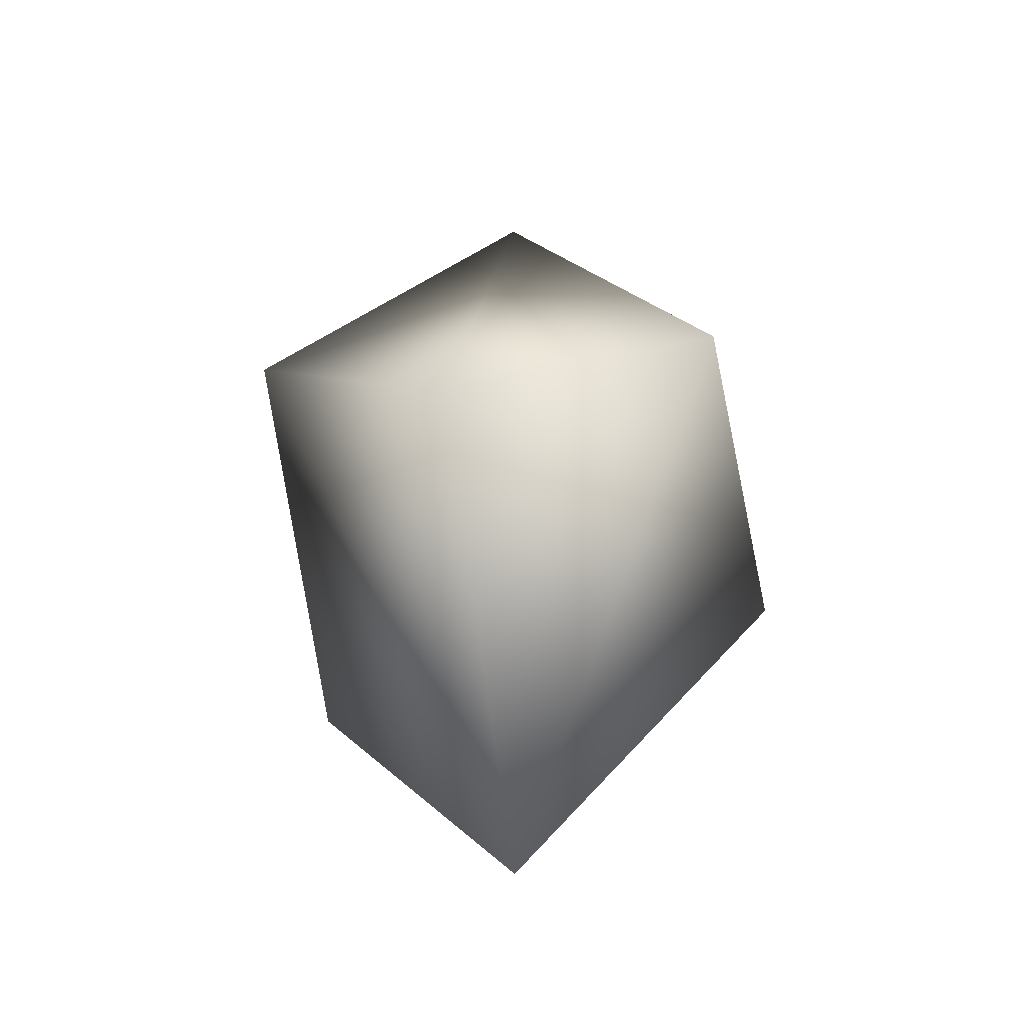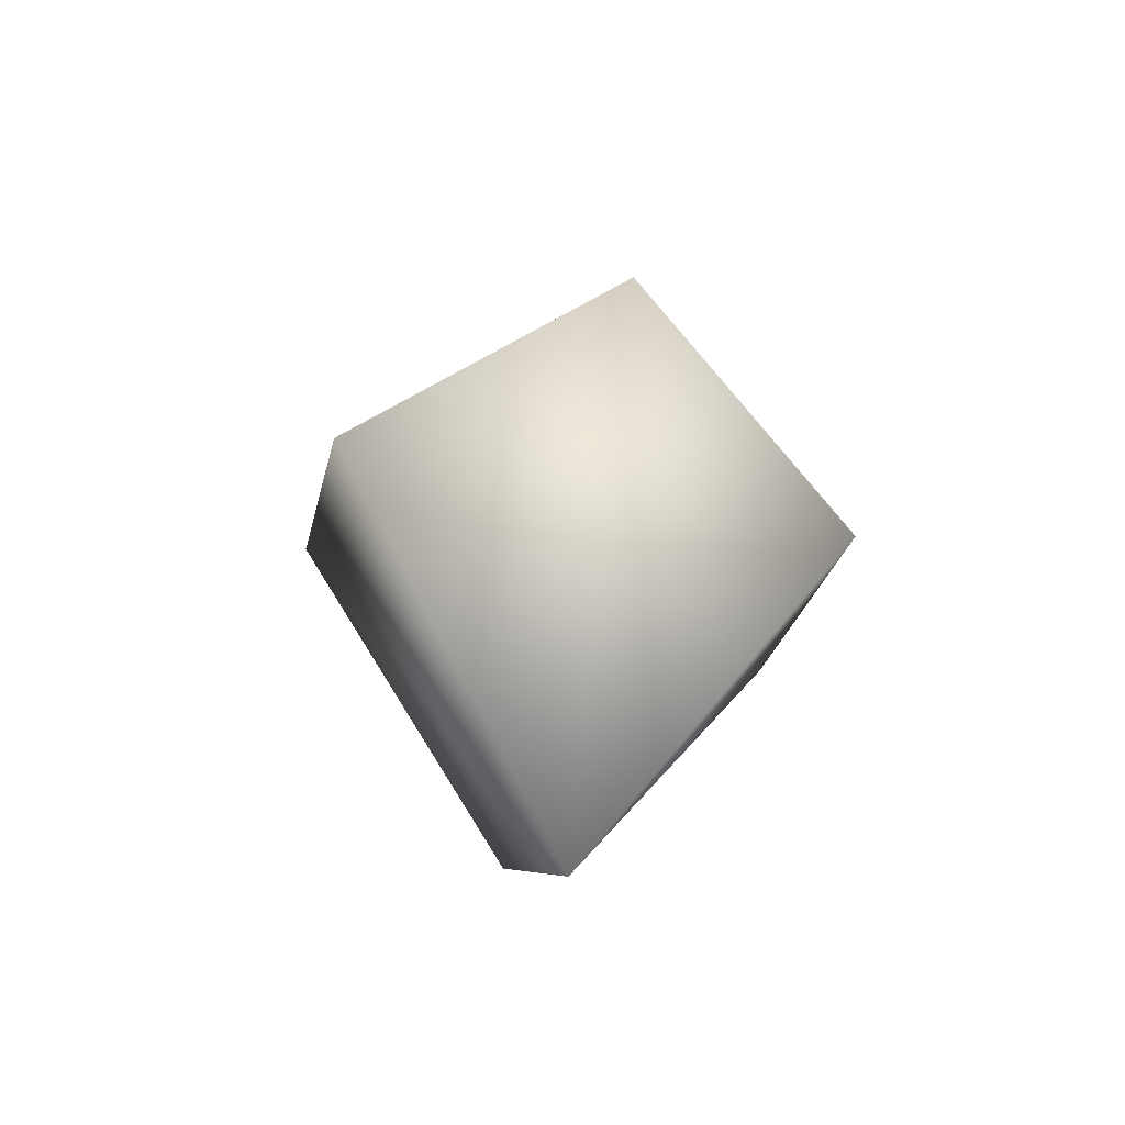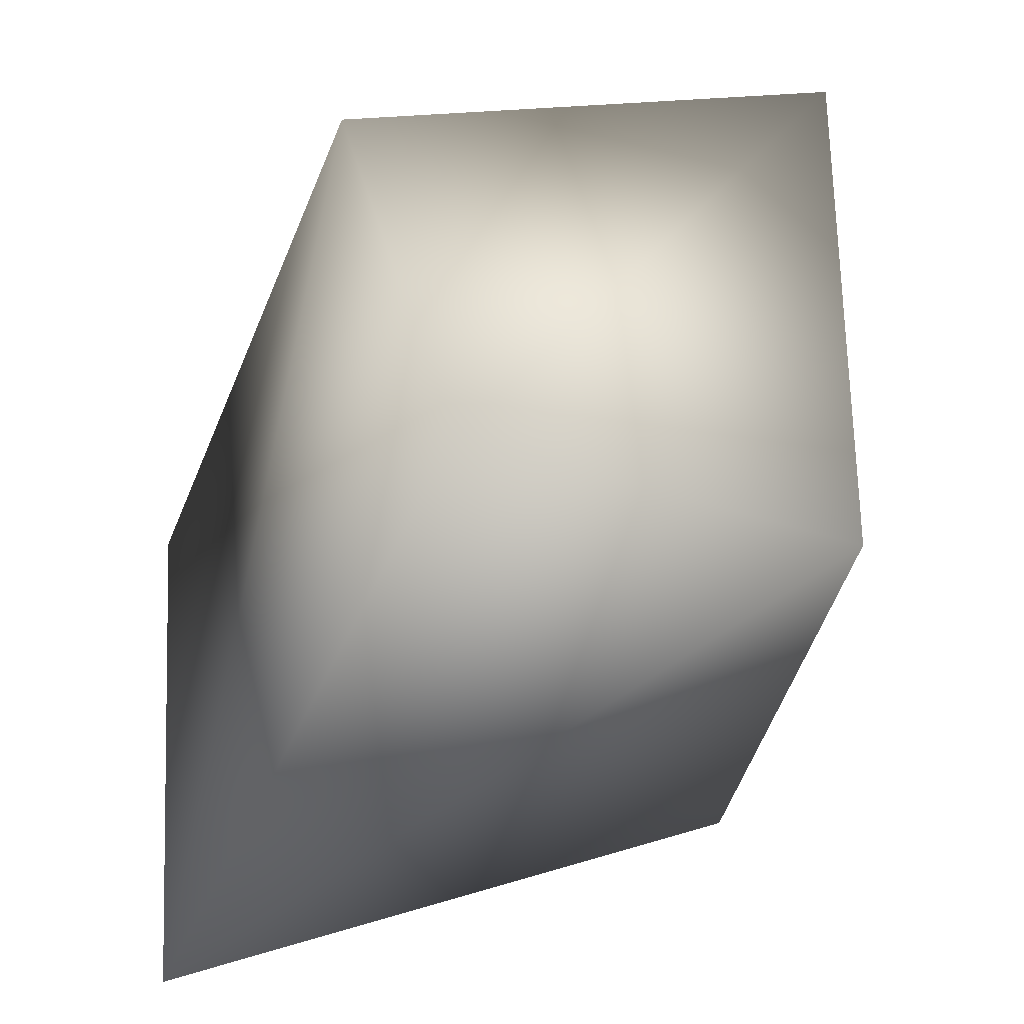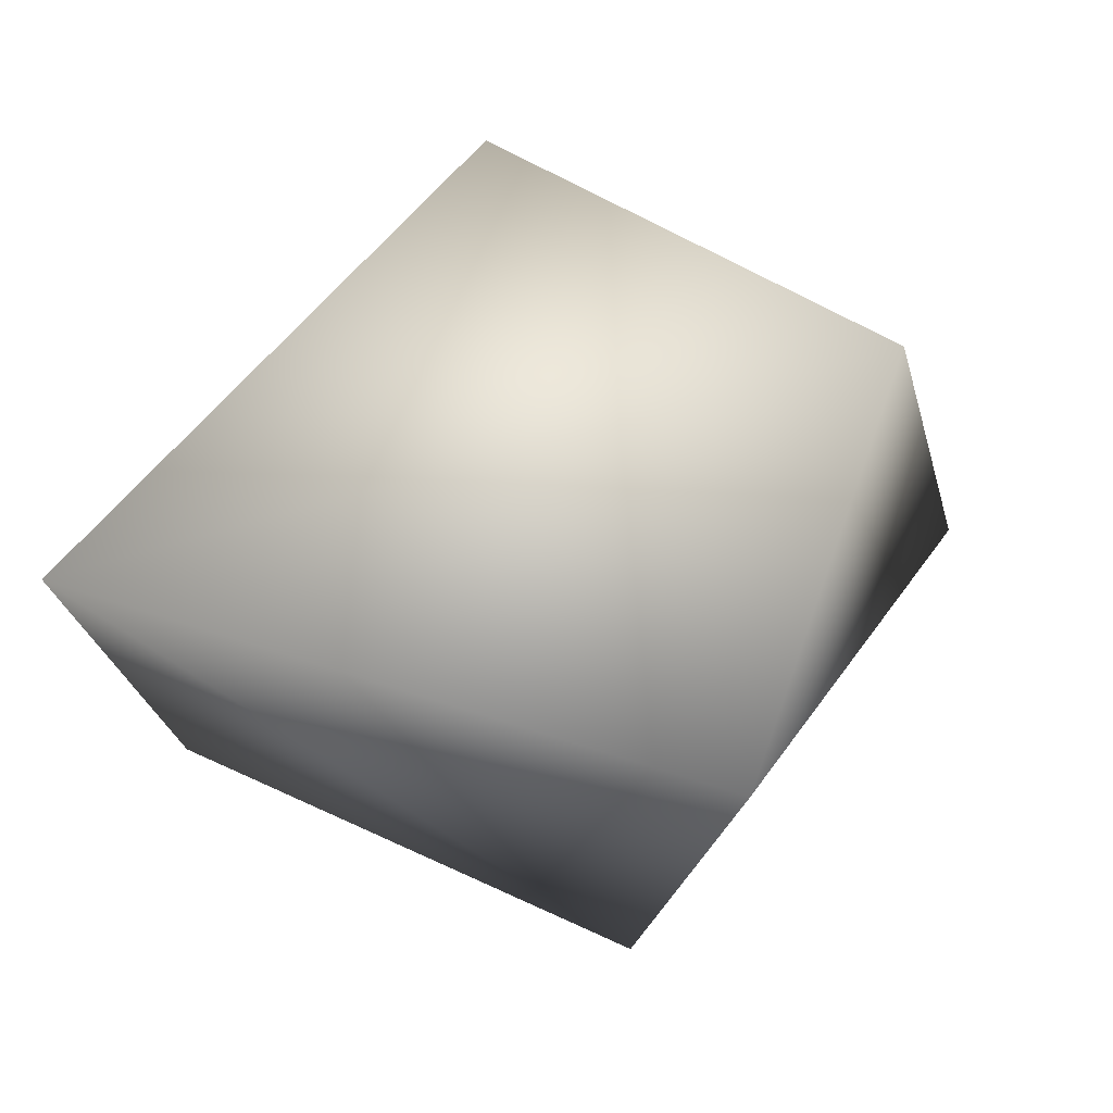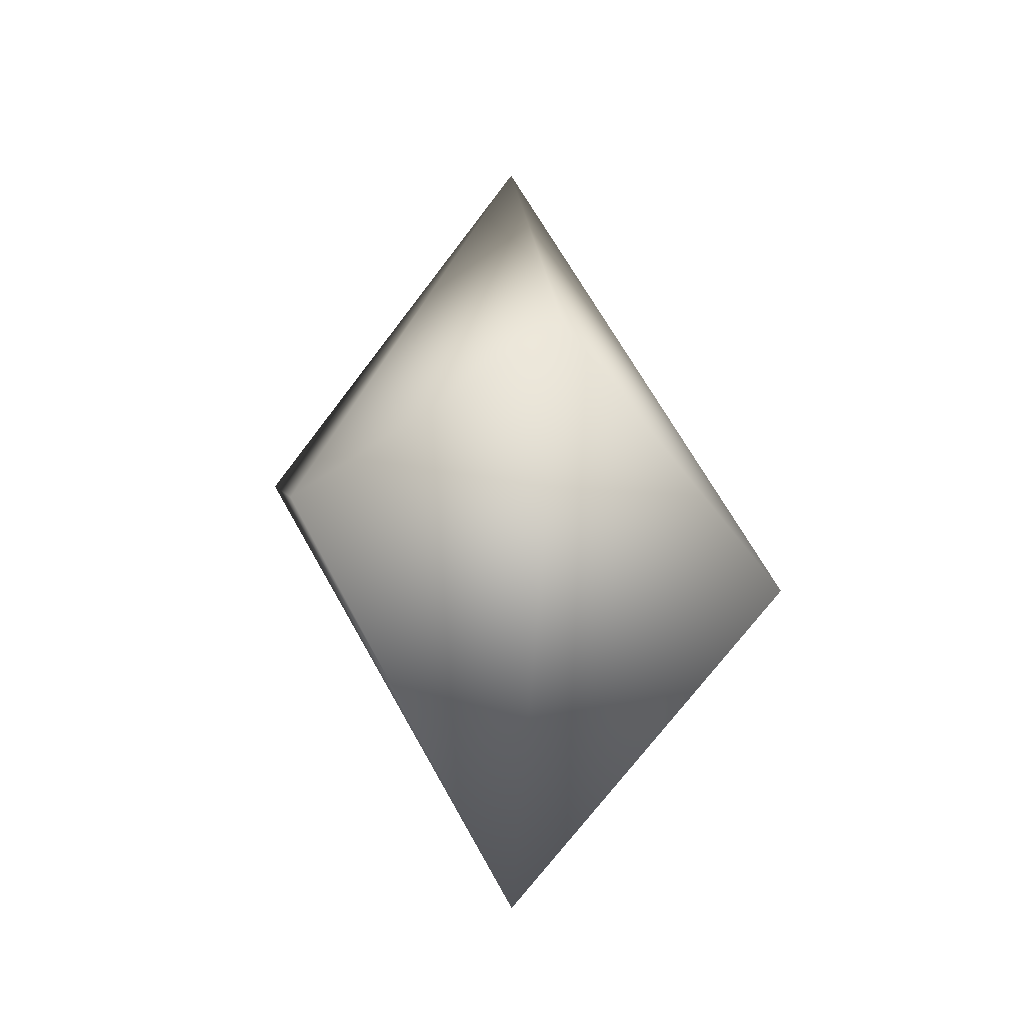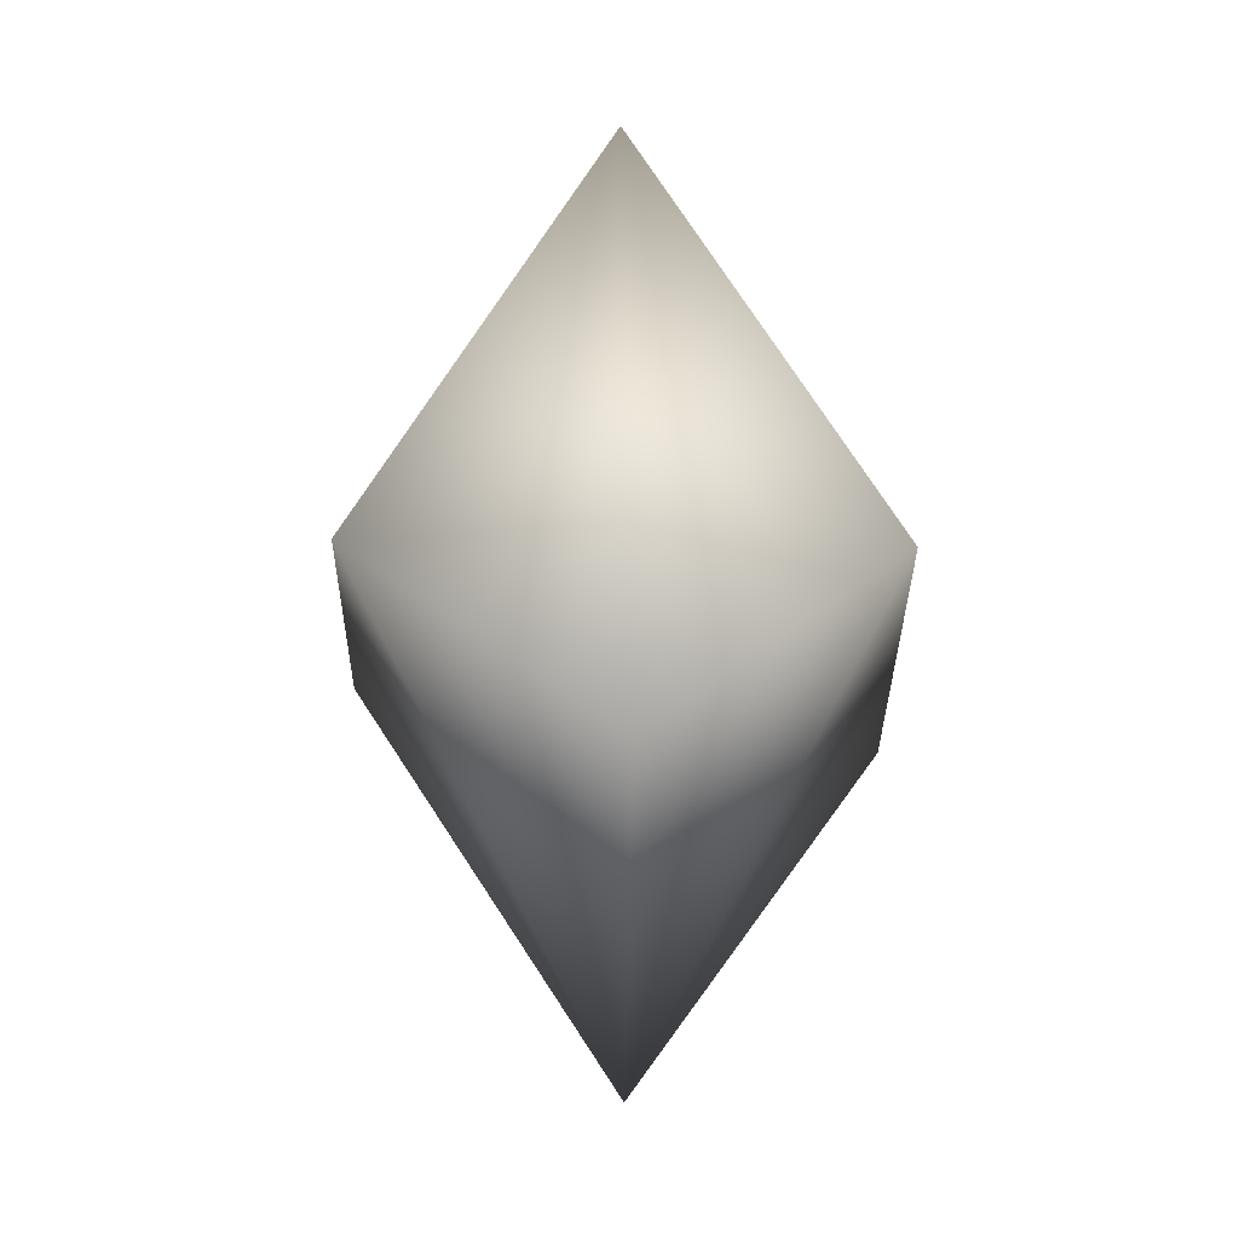
<metadata>
{"format":"obj","ext":"obj","renderer":"f3d","projection":"perspective","resolution":1024,"background":"white","views":[{"elev":-38.6,"azim":-166.1,"up":"+Y"},{"elev":-53.7,"azim":-132.8,"up":"+Y"},{"elev":68.7,"azim":-145.2,"up":"+Z"},{"elev":2.9,"azim":-134.9,"up":"+Z"},{"elev":-25.7,"azim":-10.5,"up":"+Y"},{"elev":3.4,"azim":-62.1,"up":"+Y"}]}
</metadata>
<code>
v  72.52 -11.13 272.2
v  22.48 -71.25 243.6
v  71.5 43.16 213.8
v  22.48 30.01 299.4
v  22.48 103.8 242.9
v  -27.02 1.487 271.3
v  22.48 1.53 185.6
v  -27.02 31.51 214.6
o Box005
g Box005
f 1 2 3
f 4 5 6
f 1 5 4
f 3 7 5
f 7 2 8
f 2 4 6
f 5 8 6
f 1 3 5
f 7 8 5
f 2 7 3
f 2 6 8
f 2 1 4

</code>
